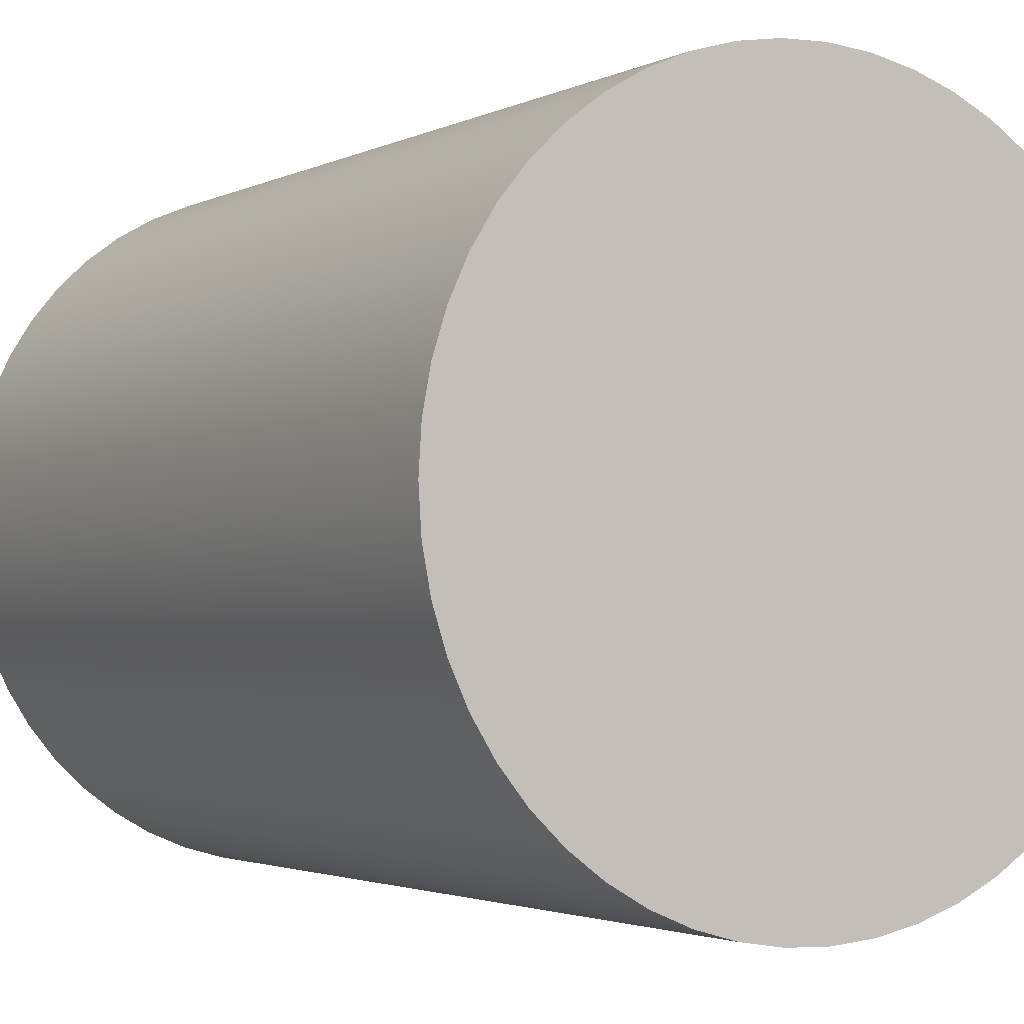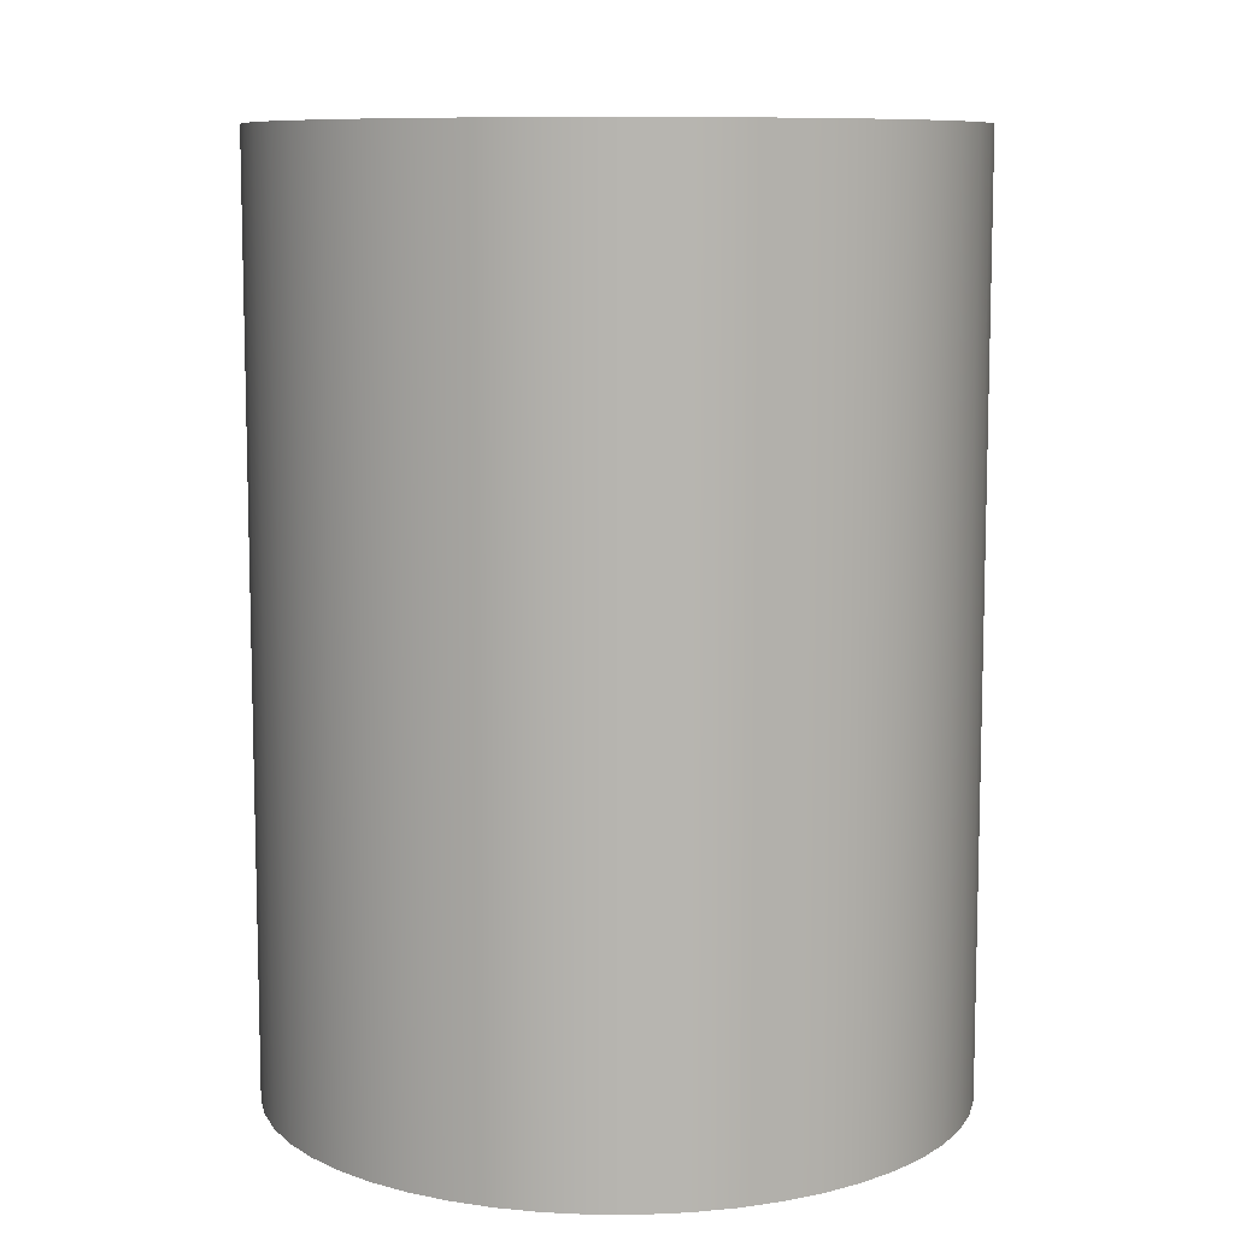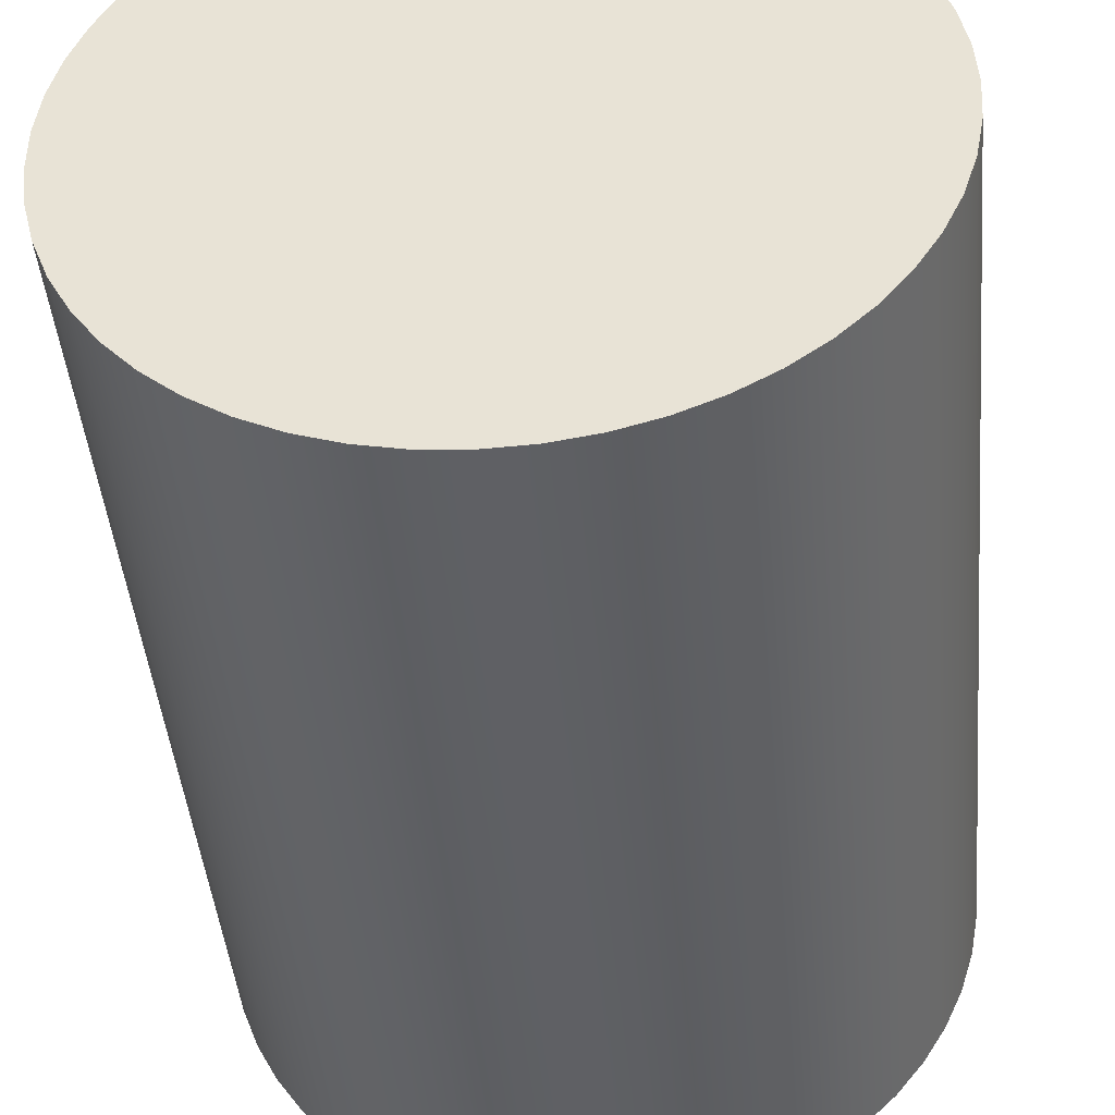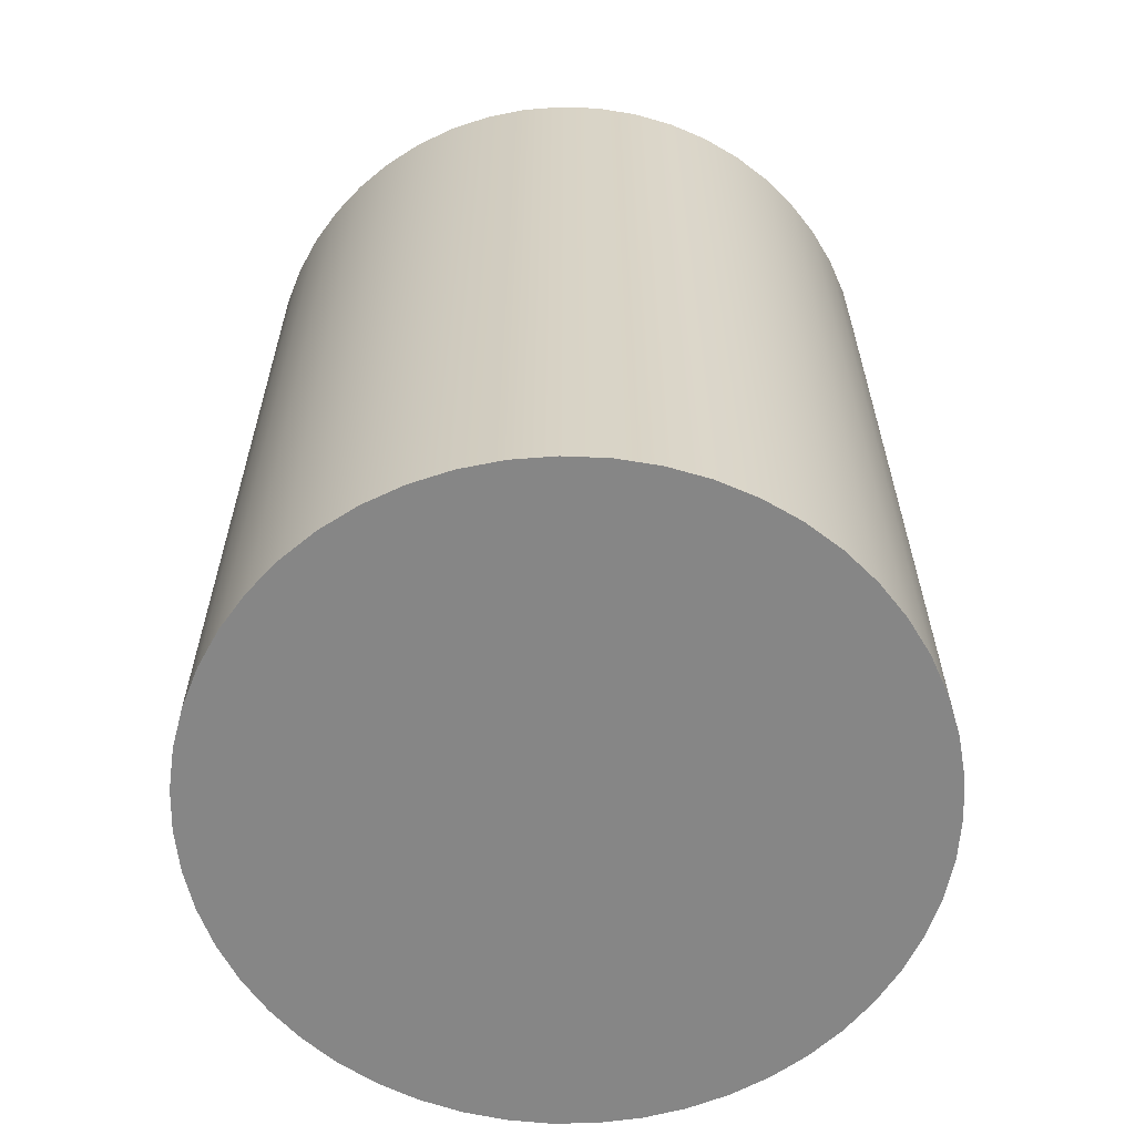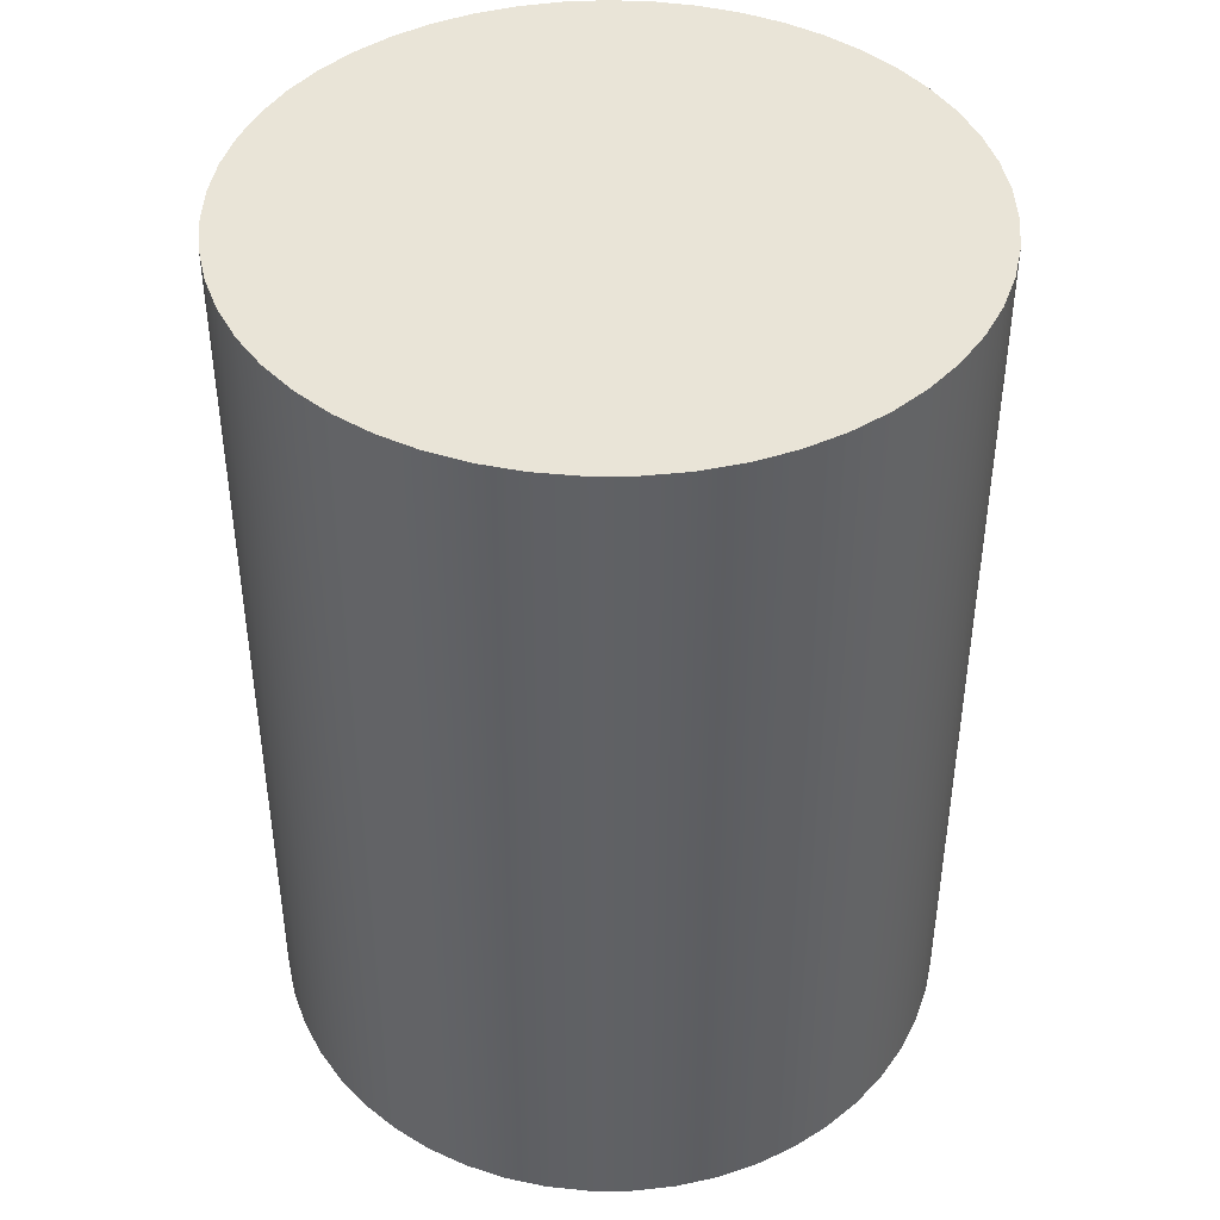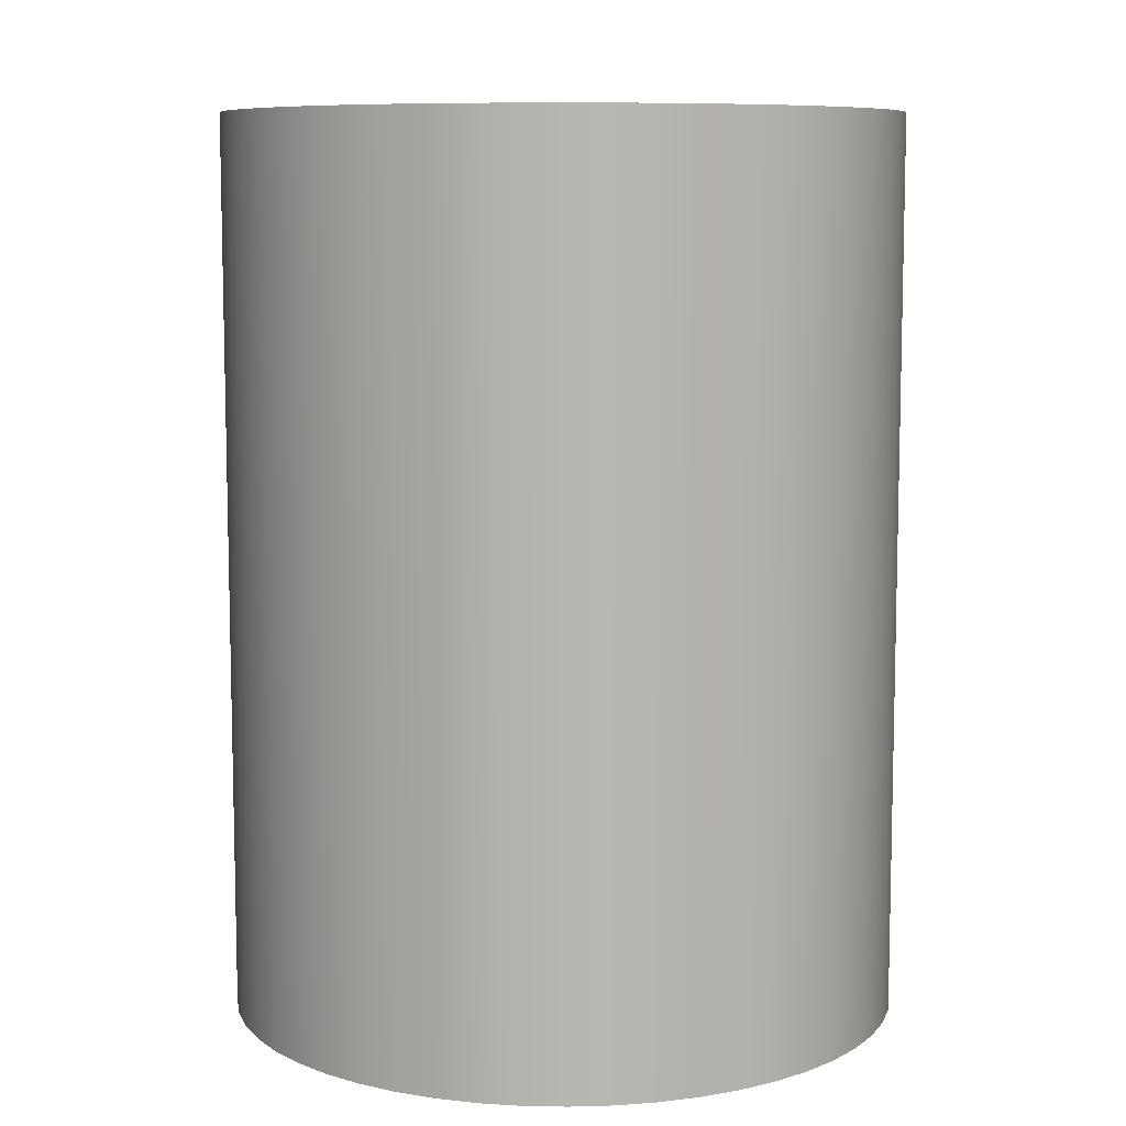
<metadata>
{"format":"obj","ext":"obj","renderer":"f3d","projection":"perspective","resolution":1024,"background":"white","views":[{"elev":-2.3,"azim":-30.3,"up":"+Z"},{"elev":9.2,"azim":-36.8,"up":"+Y"},{"elev":-44.0,"azim":-174.8,"up":"+Z"},{"elev":-62.1,"azim":129.9,"up":"+Y"},{"elev":43.1,"azim":132.1,"up":"+Y"},{"elev":8.6,"azim":-55.5,"up":"+Y"}]}
</metadata>
<code>
v -1.125 3 1.378e-16
v -1.116 3 -0.1382
v -1.091 3 -0.2744
v -1.049 3 -0.4064
v -0.9911 3 -0.5322
v -0.9182 3 -0.65
v -0.8314 3 -0.7579
v -0.7319 3 -0.8543
v -0.6214 3 -0.9378
v -0.5015 3 -1.007
v -0.3739 3 -1.061
v -0.2407 3 -1.099
v -0.1038 3 -1.12
v 0.03464 3 -1.124
v 0.1726 3 -1.112
v 0.3079 3 -1.082
v 0.4385 3 -1.036
v 0.5625 3 -0.9743
v 0.678 3 -0.8978
v 0.7832 3 -0.8077
v 0.8765 3 -0.7053
v 0.9565 3 -0.5922
v 1.022 3 -0.4702
v 1.072 3 -0.341
v 1.106 3 -0.2067
v 1.123 3 -0.06926
v 1.123 3 0.06926
v 1.106 3 0.2067
v 1.072 3 0.341
v 1.022 3 0.4702
v 0.9565 3 0.5922
v 0.8765 3 0.7053
v 0.7832 3 0.8077
v 0.678 3 0.8978
v 0.5625 3 0.9743
v 0.4385 3 1.036
v 0.3079 3 1.082
v 0.1726 3 1.112
v 0.03464 3 1.124
v -0.1038 3 1.12
v -0.2407 3 1.099
v -0.3739 3 1.061
v -0.5015 3 1.007
v -0.6214 3 0.9378
v -0.7319 3 0.8543
v -0.8314 3 0.7579
v -0.9182 3 0.65
v -0.9911 3 0.5322
v -1.049 3 0.4064
v -1.091 3 0.2744
v -1.116 3 0.1382
v -1.125 0 1.378e-16
v -1.116 0 0.1382
v -1.091 0 0.2744
v -1.049 0 0.4064
v -0.9911 0 0.5322
v -0.9182 0 0.65
v -0.8314 0 0.7579
v -0.7319 0 0.8543
v -0.6214 0 0.9378
v -0.5015 0 1.007
v -0.3739 0 1.061
v -0.2407 0 1.099
v -0.1038 0 1.12
v 0.03464 0 1.124
v 0.1726 0 1.112
v 0.3079 0 1.082
v 0.4385 0 1.036
v 0.5625 0 0.9743
v 0.678 0 0.8978
v 0.7832 0 0.8077
v 0.8765 0 0.7053
v 0.9565 0 0.5922
v 1.022 0 0.4702
v 1.072 0 0.341
v 1.106 0 0.2067
v 1.123 0 0.06926
v 1.123 0 -0.06926
v 1.106 0 -0.2067
v 1.072 0 -0.341
v 1.022 0 -0.4702
v 0.9565 0 -0.5922
v 0.8765 0 -0.7053
v 0.7832 0 -0.8077
v 0.678 0 -0.8978
v 0.5625 0 -0.9743
v 0.4385 0 -1.036
v 0.3079 0 -1.082
v 0.1726 0 -1.112
v 0.03464 0 -1.124
v -0.1038 0 -1.12
v -0.2407 0 -1.099
v -0.3739 0 -1.061
v -0.5015 0 -1.007
v -0.6214 0 -0.9378
v -0.7319 0 -0.8543
v -0.8314 0 -0.7579
v -0.9182 0 -0.65
v -0.9911 0 -0.5322
v -1.049 0 -0.4064
v -1.091 0 -0.2744
v -1.116 0 -0.1382
v -1.125 0 1.378e-16
v -1.125 3 1.378e-16
v -1.125 3 1.378e-16
v -1.116 3 0.1382
v -1.091 3 0.2744
v -1.049 3 0.4064
v -0.9911 3 0.5322
v -0.9182 3 0.65
v -0.8314 3 0.7579
v -0.7319 3 0.8543
v -0.6214 3 0.9378
v -0.5015 3 1.007
v -0.3739 3 1.061
v -0.2407 3 1.099
v -0.1038 3 1.12
v 0.03464 3 1.124
v 0.1726 3 1.112
v 0.3079 3 1.082
v 0.4385 3 1.036
v 0.5625 3 0.9743
v 0.678 3 0.8978
v 0.7832 3 0.8077
v 0.8765 3 0.7053
v 0.9565 3 0.5922
v 1.022 3 0.4702
v 1.072 3 0.341
v 1.106 3 0.2067
v 1.123 3 0.06926
v 1.123 3 -0.06926
v 1.106 3 -0.2067
v 1.072 3 -0.341
v 1.022 3 -0.4702
v 0.9565 3 -0.5922
v 0.8765 3 -0.7053
v 0.7832 3 -0.8077
v 0.678 3 -0.8978
v 0.5625 3 -0.9743
v 0.4385 3 -1.036
v 0.3079 3 -1.082
v 0.1726 3 -1.112
v 0.03464 3 -1.124
v -0.1038 3 -1.12
v -0.2407 3 -1.099
v -0.3739 3 -1.061
v -0.5015 3 -1.007
v -0.6214 3 -0.9378
v -0.7319 3 -0.8543
v -0.8314 3 -0.7579
v -0.9182 3 -0.65
v -0.9911 3 -0.5322
v -1.049 3 -0.4064
v -1.091 3 -0.2744
v -1.116 3 -0.1382
v -1.125 0 1.378e-16
v -1.116 0 -0.1382
v -1.091 0 -0.2744
v -1.049 0 -0.4064
v -0.9911 0 -0.5322
v -0.9182 0 -0.65
v -0.8314 0 -0.7579
v -0.7319 0 -0.8543
v -0.6214 0 -0.9378
v -0.5015 0 -1.007
v -0.3739 0 -1.061
v -0.2407 0 -1.099
v -0.1038 0 -1.12
v 0.03464 0 -1.124
v 0.1726 0 -1.112
v 0.3079 0 -1.082
v 0.4385 0 -1.036
v 0.5625 0 -0.9743
v 0.678 0 -0.8978
v 0.7832 0 -0.8077
v 0.8765 0 -0.7053
v 0.9565 0 -0.5922
v 1.022 0 -0.4702
v 1.072 0 -0.341
v 1.106 0 -0.2067
v 1.123 0 -0.06926
v 1.123 0 0.06926
v 1.106 0 0.2067
v 1.072 0 0.341
v 1.022 0 0.4702
v 0.9565 0 0.5922
v 0.8765 0 0.7053
v 0.7832 0 0.8077
v 0.678 0 0.8978
v 0.5625 0 0.9743
v 0.4385 0 1.036
v 0.3079 0 1.082
v 0.1726 0 1.112
v 0.03464 0 1.124
v -0.1038 0 1.12
v -0.2407 0 1.099
v -0.3739 0 1.061
v -0.5015 0 1.007
v -0.6214 0 0.9378
v -0.7319 0 0.8543
v -0.8314 0 0.7579
v -0.9182 0 0.65
v -0.9911 0 0.5322
v -1.049 0 0.4064
v -1.091 0 0.2744
v -1.116 0 0.1382
g 13cf0902-e36f-11ea-b3fb-54bf646e7e1f
f 2 102 1
f 1 102 103
f 104 52 51
f 51 52 53
f 51 53 50
f 50 53 54
f 50 54 49
f 49 54 55
f 49 55 48
f 48 55 56
f 48 56 47
f 47 56 57
f 47 57 46
f 46 57 58
f 46 58 45
f 45 58 59
f 45 59 44
f 44 59 60
f 44 60 43
f 43 60 61
f 43 61 42
f 42 61 62
f 42 62 41
f 41 62 63
f 41 63 40
f 40 63 64
f 40 64 39
f 39 64 65
f 39 65 38
f 38 65 66
f 38 66 37
f 37 66 67
f 37 67 36
f 36 67 68
f 36 68 35
f 35 68 69
f 35 69 34
f 34 69 70
f 34 70 33
f 33 70 71
f 33 71 32
f 32 71 72
f 32 72 31
f 31 72 73
f 31 73 30
f 30 73 74
f 30 74 29
f 29 74 75
f 29 75 28
f 28 75 76
f 28 76 27
f 27 76 77
f 27 77 26
f 26 77 78
f 26 78 25
f 25 78 79
f 25 79 24
f 24 79 80
f 24 80 23
f 23 80 81
f 23 81 22
f 22 81 82
f 22 82 21
f 21 82 83
f 21 83 20
f 20 83 84
f 20 84 19
f 19 84 85
f 19 85 18
f 18 85 86
f 18 86 17
f 17 86 87
f 17 87 16
f 16 87 88
f 16 88 15
f 15 88 89
f 15 89 14
f 14 89 90
f 14 90 13
f 13 90 91
f 13 91 12
f 12 91 92
f 12 92 11
f 11 92 93
f 11 93 10
f 10 93 94
f 10 94 9
f 9 94 95
f 9 95 8
f 8 95 96
f 8 96 7
f 7 96 97
f 7 97 6
f 6 97 98
f 6 98 5
f 5 98 99
f 5 99 4
f 4 99 100
f 4 100 3
f 3 100 101
f 3 101 2
f 2 101 102
g 13d300ac-e36f-11ea-9e8f-54bf646e7e1f
f 105 106 155
f 155 106 154
f 154 106 107
f 154 107 153
f 153 107 152
f 152 107 151
f 151 107 150
f 150 107 149
f 149 107 148
f 148 107 147
f 147 107 146
f 146 107 145
f 145 107 144
f 144 107 143
f 143 107 142
f 142 107 141
f 141 107 140
f 140 107 139
f 139 107 138
f 138 107 137
f 137 107 136
f 136 107 135
f 135 107 134
f 134 107 133
f 133 107 132
f 132 107 131
f 131 107 130
f 130 107 129
f 129 107 128
f 128 107 108
f 128 108 127
f 127 108 109
f 127 109 126
f 126 109 110
f 126 110 125
f 125 110 111
f 125 111 124
f 124 111 112
f 124 112 123
f 123 112 113
f 123 113 122
f 122 113 114
f 122 114 121
f 121 114 115
f 121 115 120
f 120 115 116
f 120 116 119
f 119 116 117
f 119 117 118
g 13d6d148-e36f-11ea-9b7e-54bf646e7e1f
f 156 157 206
f 206 157 158
f 206 158 205
f 205 158 159
f 205 159 160
f 160 161 205
f 205 161 162
f 205 162 163
f 163 164 205
f 205 164 165
f 205 165 166
f 166 167 205
f 205 167 168
f 205 168 169
f 169 170 205
f 205 170 171
f 205 171 172
f 172 173 205
f 205 173 174
f 205 174 175
f 175 176 205
f 205 176 177
f 205 177 178
f 178 179 205
f 205 179 180
f 205 180 181
f 181 182 205
f 205 182 183
f 205 183 184
f 205 184 204
f 204 184 185
f 204 185 203
f 203 185 186
f 203 186 202
f 202 186 187
f 202 187 201
f 201 187 188
f 201 188 200
f 200 188 189
f 200 189 199
f 199 189 190
f 199 190 198
f 198 190 191
f 198 191 197
f 197 191 192
f 197 192 196
f 196 192 193
f 196 193 195
f 195 193 194

</code>
